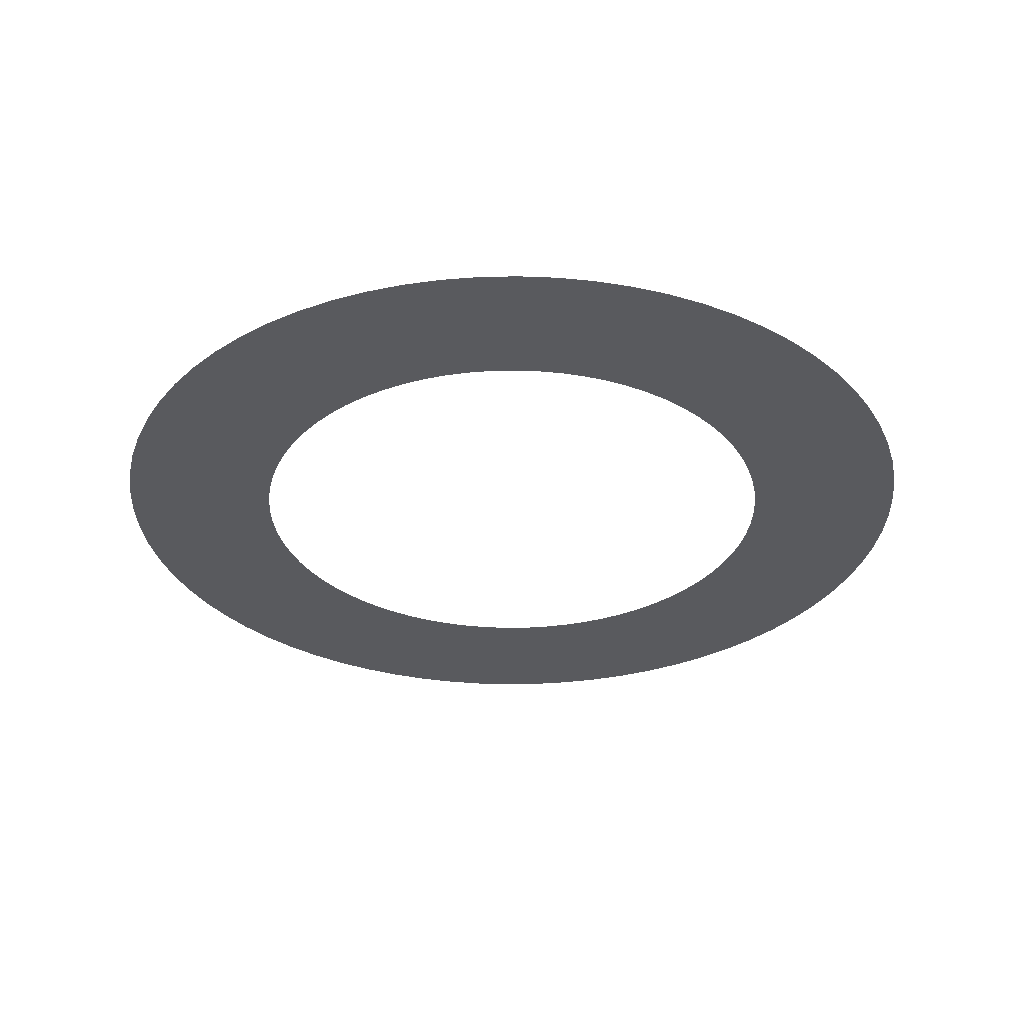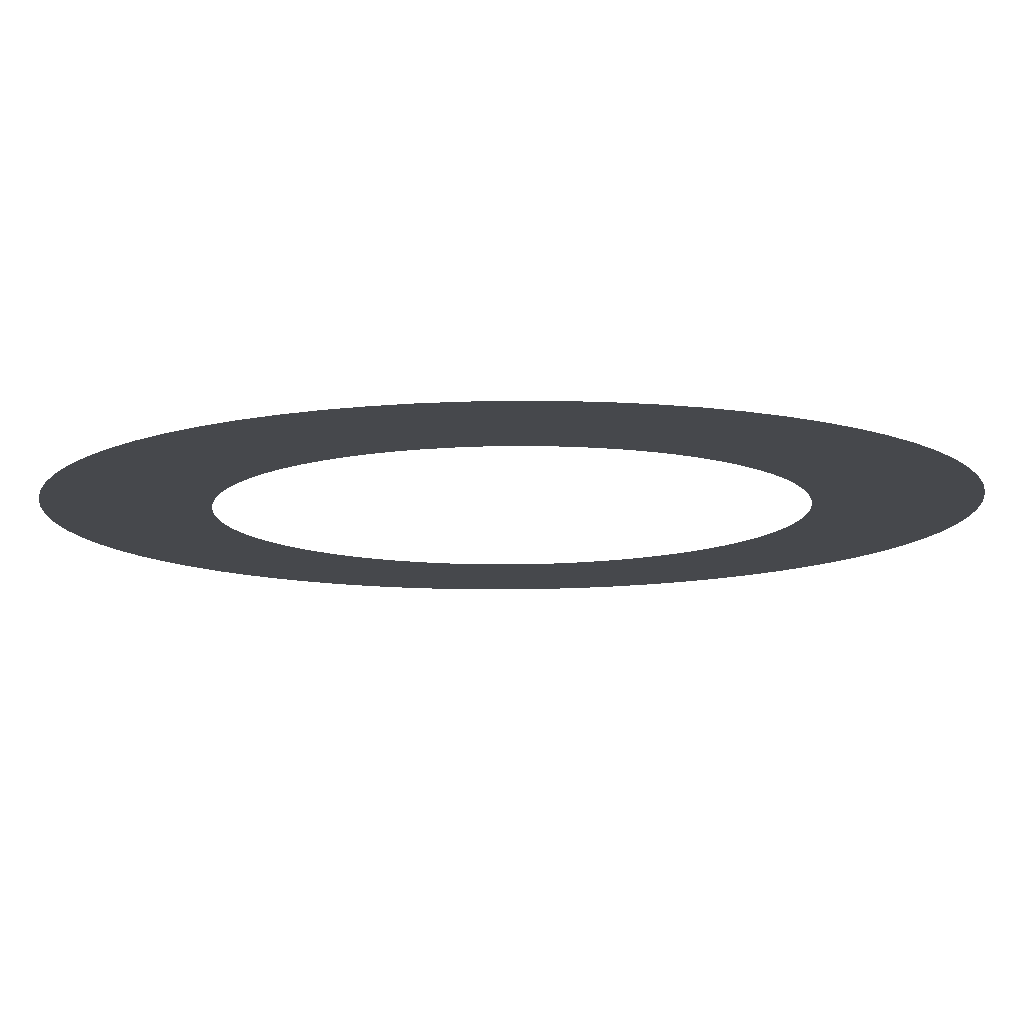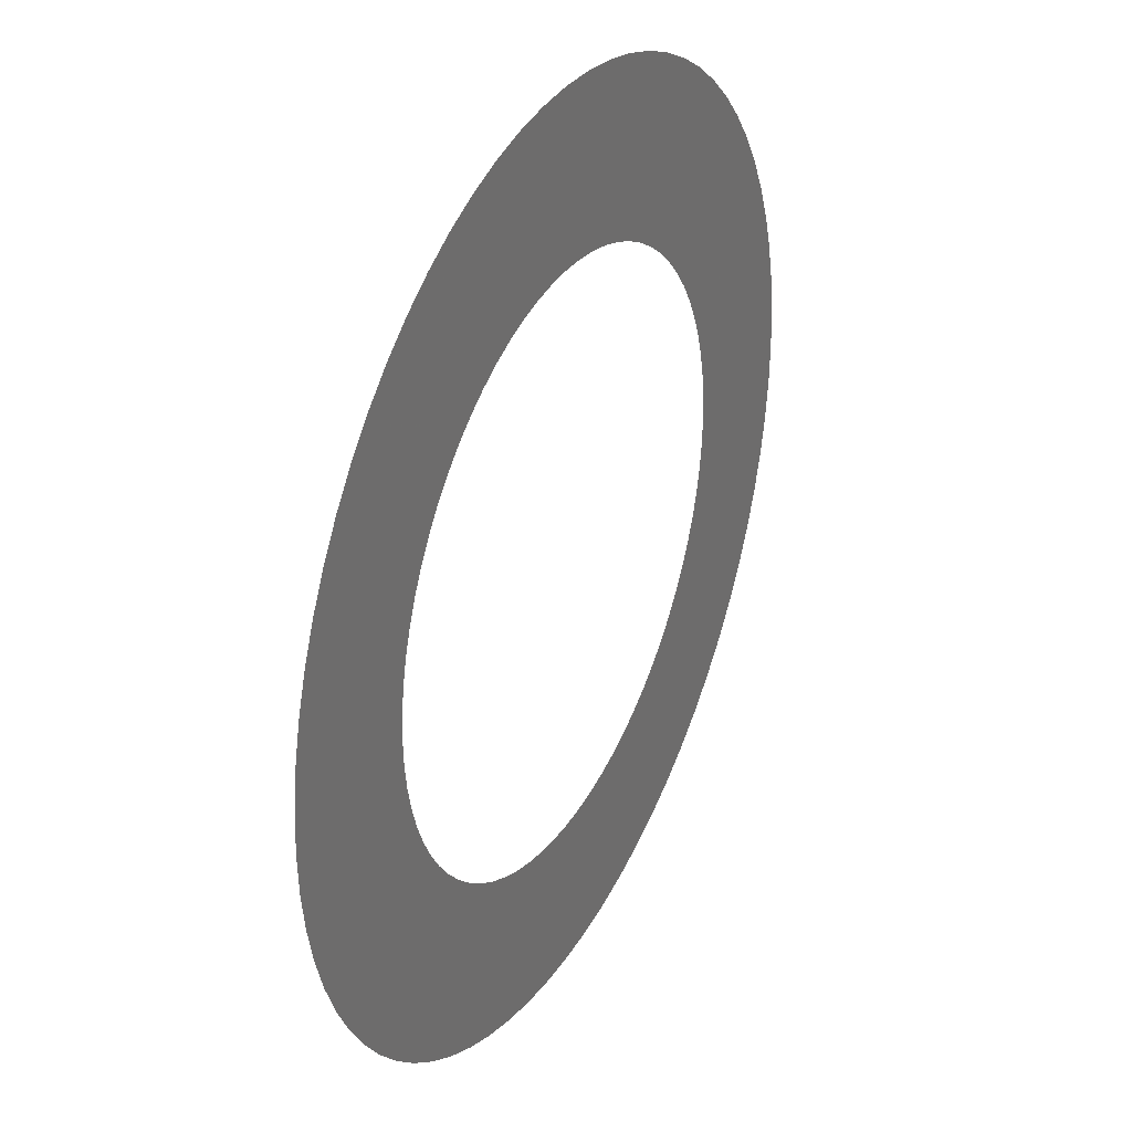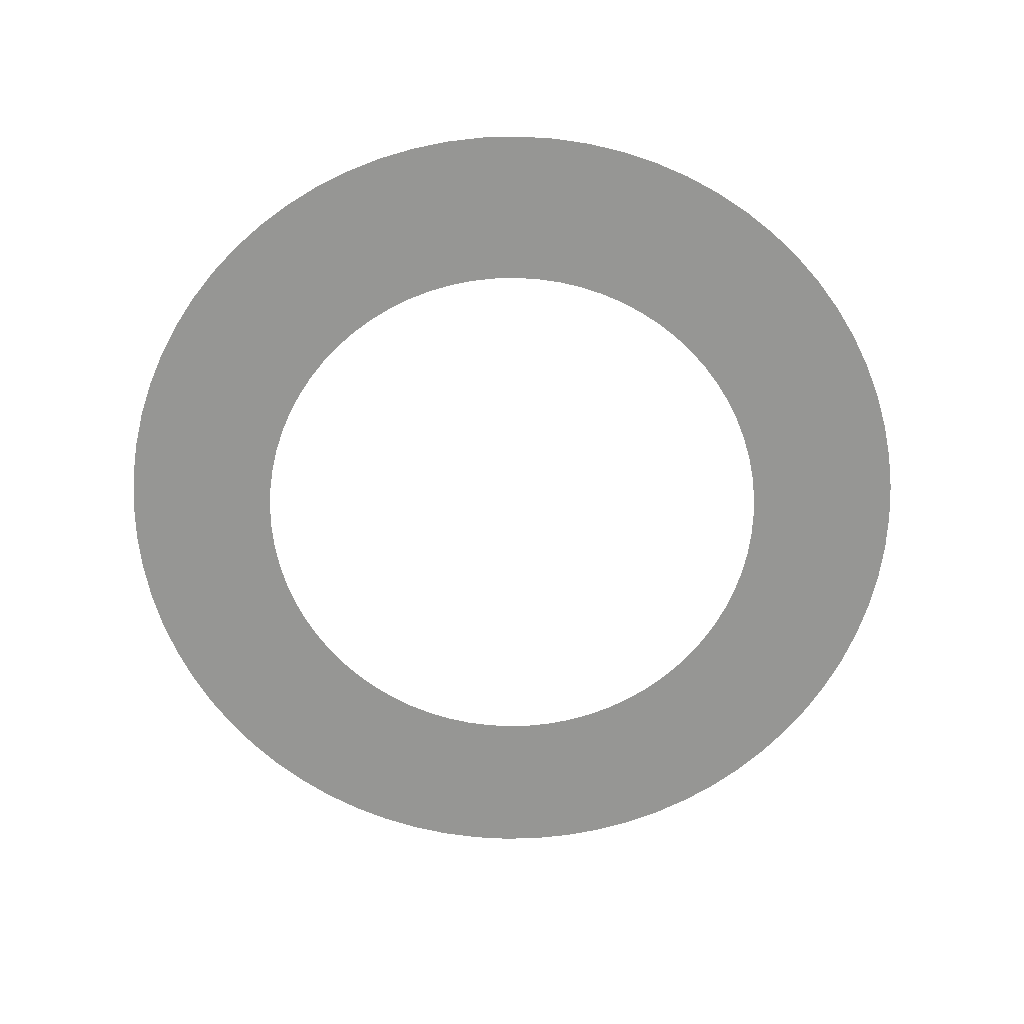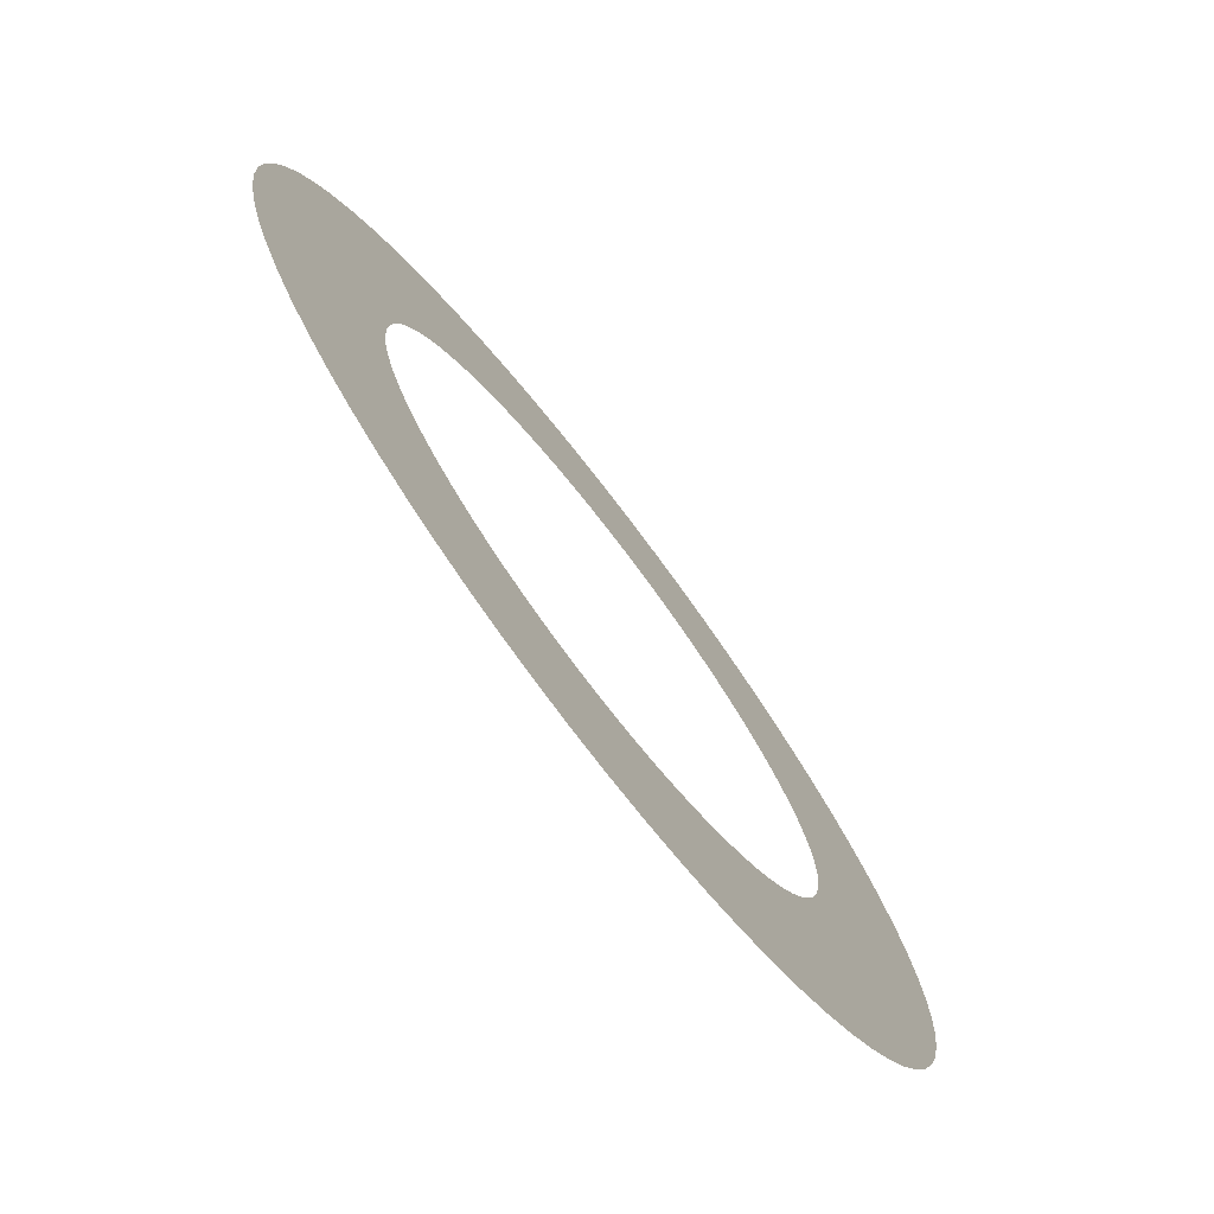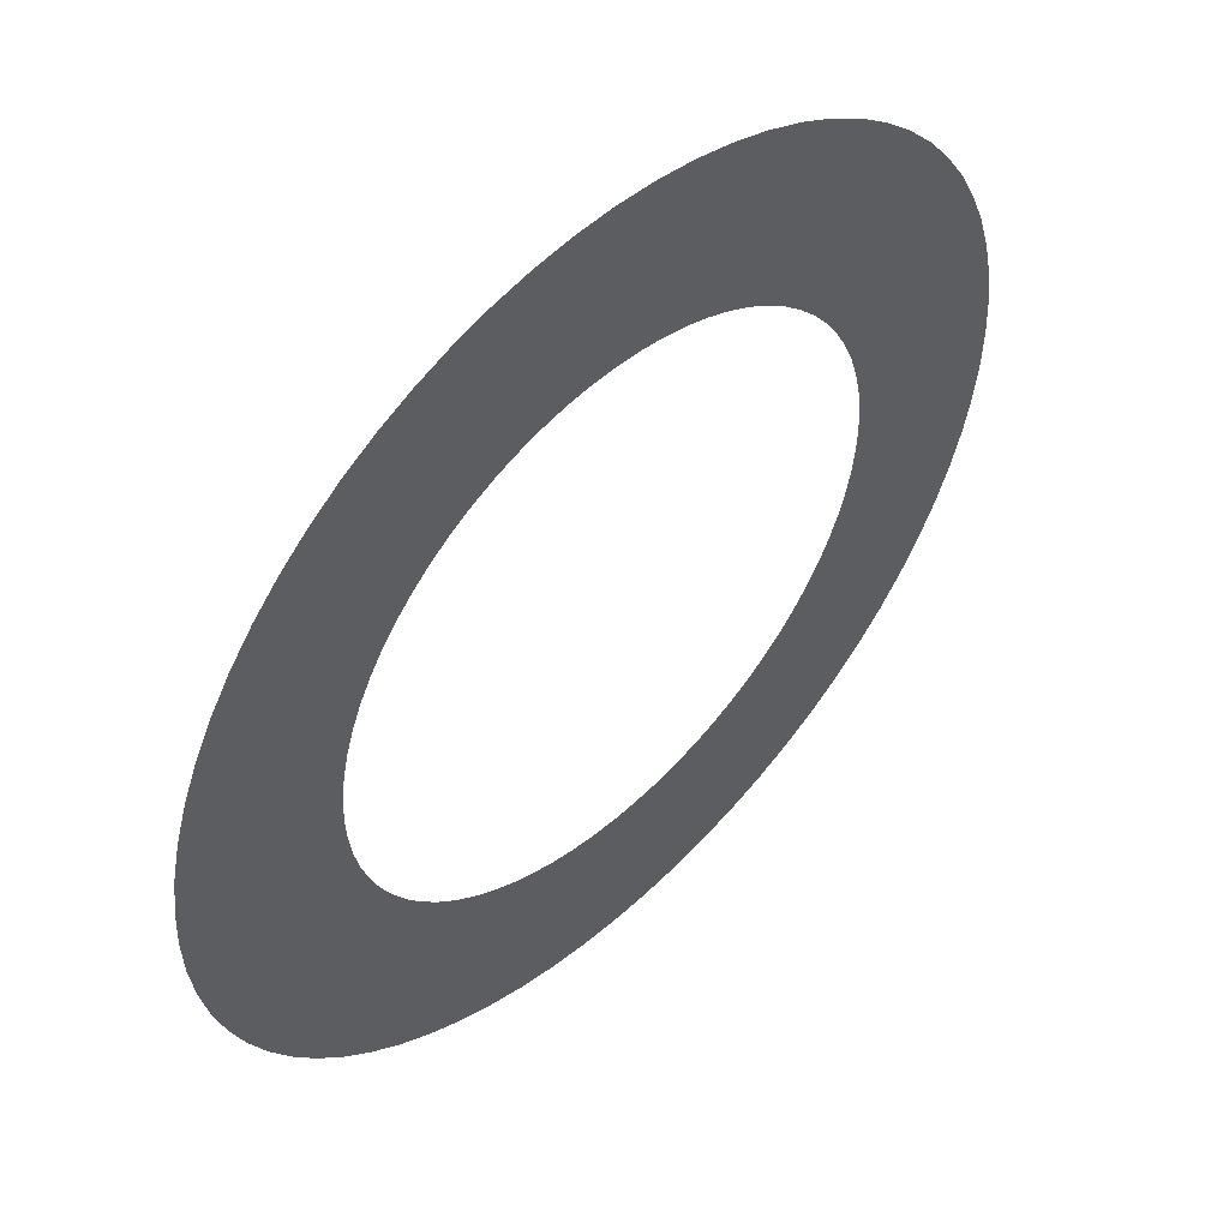
<metadata>
{"format":"obj","ext":"obj","renderer":"f3d","projection":"perspective","resolution":1024,"background":"white","views":[{"elev":-31.8,"azim":-120.7,"up":"+Z"},{"elev":78.7,"azim":179.6,"up":"+Y"},{"elev":33.0,"azim":-63.1,"up":"+Y"},{"elev":-67.7,"azim":-55.9,"up":"+Z"},{"elev":-75.6,"azim":127.5,"up":"+Y"},{"elev":51.3,"azim":-44.2,"up":"+Y"}]}
</metadata>
<code>
v -123 -1.507e-14 1878
v -122.6 -10.72 1878
v -121.2 -21.36 1878
v -118.8 -31.84 1878
v -115.6 -42.08 1878
v -111.5 -51.99 1878
v -106.5 -61.51 1878
v -100.8 -70.57 1878
v -94.24 -79.08 1878
v -86.99 -86.99 1878
v -79.08 -94.24 1878
v -70.57 -100.8 1878
v -61.51 -106.5 1878
v -51.99 -111.5 1878
v -42.08 -115.6 1878
v -31.84 -118.8 1878
v -21.36 -121.2 1878
v -10.72 -122.6 1878
v 7.533e-15 -123 1878
v 10.72 -122.6 1878
v 21.36 -121.2 1878
v 31.84 -118.8 1878
v 42.08 -115.6 1878
v 51.99 -111.5 1878
v 61.51 -106.5 1878
v 70.57 -100.8 1878
v 79.08 -94.24 1878
v 86.99 -86.99 1878
v 94.24 -79.08 1878
v 100.8 -70.57 1878
v 106.5 -61.51 1878
v 111.5 -51.99 1878
v 115.6 -42.08 1878
v 118.8 -31.84 1878
v 121.2 -21.36 1878
v 122.6 -10.72 1878
v 123 0 1878
v 122.6 10.72 1878
v 121.2 21.36 1878
v 118.8 31.84 1878
v 115.6 42.08 1878
v 111.5 51.99 1878
v 106.5 61.51 1878
v 100.8 70.57 1878
v 94.24 79.08 1878
v 86.99 86.99 1878
v 79.08 94.24 1878
v 70.57 100.8 1878
v 61.51 106.5 1878
v 51.99 111.5 1878
v 42.08 115.6 1878
v 31.84 118.8 1878
v 21.36 121.2 1878
v 10.72 122.6 1878
v 7.533e-15 123 1878
v -10.72 122.6 1878
v -21.36 121.2 1878
v -31.84 118.8 1878
v -42.08 115.6 1878
v -51.99 111.5 1878
v -61.51 106.5 1878
v -70.57 100.8 1878
v -79.08 94.24 1878
v -86.99 86.99 1878
v -94.24 79.08 1878
v -100.8 70.57 1878
v -106.5 61.51 1878
v -111.5 51.99 1878
v -115.6 42.08 1878
v -118.8 31.84 1878
v -121.2 21.36 1878
v -122.6 10.72 1878
v -78.75 -9.644e-15 1878
v -78.45 -6.863 1878
v -77.55 -13.67 1878
v -76.07 -20.38 1878
v -74 -26.93 1878
v -71.37 -33.28 1878
v -68.2 -39.37 1878
v -64.51 -45.17 1878
v -60.33 -50.62 1878
v -55.68 -55.68 1878
v -50.62 -60.33 1878
v -45.17 -64.51 1878
v -39.37 -68.2 1878
v -33.28 -71.37 1878
v -26.93 -74 1878
v -20.38 -76.07 1878
v -13.67 -77.55 1878
v -6.863 -78.45 1878
v 4.822e-15 -78.75 1878
v 6.863 -78.45 1878
v 13.67 -77.55 1878
v 20.38 -76.07 1878
v 26.93 -74 1878
v 33.28 -71.37 1878
v 39.37 -68.2 1878
v 45.17 -64.51 1878
v 50.62 -60.33 1878
v 55.68 -55.68 1878
v 60.33 -50.62 1878
v 64.51 -45.17 1878
v 68.2 -39.37 1878
v 71.37 -33.28 1878
v 74 -26.93 1878
v 76.07 -20.38 1878
v 77.55 -13.67 1878
v 78.45 -6.863 1878
v 78.75 0 1878
v 78.45 6.863 1878
v 77.55 13.67 1878
v 76.07 20.38 1878
v 74 26.93 1878
v 71.37 33.28 1878
v 68.2 39.37 1878
v 64.51 45.17 1878
v 60.33 50.62 1878
v 55.68 55.68 1878
v 50.62 60.33 1878
v 45.17 64.51 1878
v 39.37 68.2 1878
v 33.28 71.37 1878
v 26.93 74 1878
v 20.38 76.07 1878
v 13.67 77.55 1878
v 6.863 78.45 1878
v 4.822e-15 78.75 1878
v -6.863 78.45 1878
v -13.67 77.55 1878
v -20.38 76.07 1878
v -26.93 74 1878
v -33.28 71.37 1878
v -39.37 68.2 1878
v -45.17 64.51 1878
v -50.62 60.33 1878
v -55.68 55.68 1878
v -60.33 50.62 1878
v -64.51 45.17 1878
v -68.2 39.37 1878
v -71.37 33.28 1878
v -74 26.93 1878
v -76.07 20.38 1878
v -77.55 13.67 1878
v -78.45 6.863 1878
f 1 2 74 73
f 2 3 75 74
f 3 4 76 75
f 4 5 77 76
f 5 6 78 77
f 6 7 79 78
f 7 8 80 79
f 8 9 81 80
f 9 10 82 81
f 10 11 83 82
f 11 12 84 83
f 12 13 85 84
f 13 14 86 85
f 14 15 87 86
f 15 16 88 87
f 16 17 89 88
f 17 18 90 89
f 18 19 91 90
f 19 20 92 91
f 20 21 93 92
f 21 22 94 93
f 22 23 95 94
f 23 24 96 95
f 24 25 97 96
f 25 26 98 97
f 26 27 99 98
f 27 28 100 99
f 28 29 101 100
f 29 30 102 101
f 30 31 103 102
f 31 32 104 103
f 32 33 105 104
f 33 34 106 105
f 34 35 107 106
f 35 36 108 107
f 36 37 109 108
f 37 38 110 109
f 38 39 111 110
f 39 40 112 111
f 40 41 113 112
f 41 42 114 113
f 42 43 115 114
f 43 44 116 115
f 44 45 117 116
f 45 46 118 117
f 46 47 119 118
f 47 48 120 119
f 48 49 121 120
f 49 50 122 121
f 50 51 123 122
f 51 52 124 123
f 52 53 125 124
f 53 54 126 125
f 54 55 127 126
f 55 56 128 127
f 56 57 129 128
f 57 58 130 129
f 58 59 131 130
f 59 60 132 131
f 60 61 133 132
f 61 62 134 133
f 62 63 135 134
f 63 64 136 135
f 64 65 137 136
f 65 66 138 137
f 66 67 139 138
f 67 68 140 139
f 68 69 141 140
f 69 70 142 141
f 70 71 143 142
f 71 72 144 143
f 72 1 73 144

</code>
